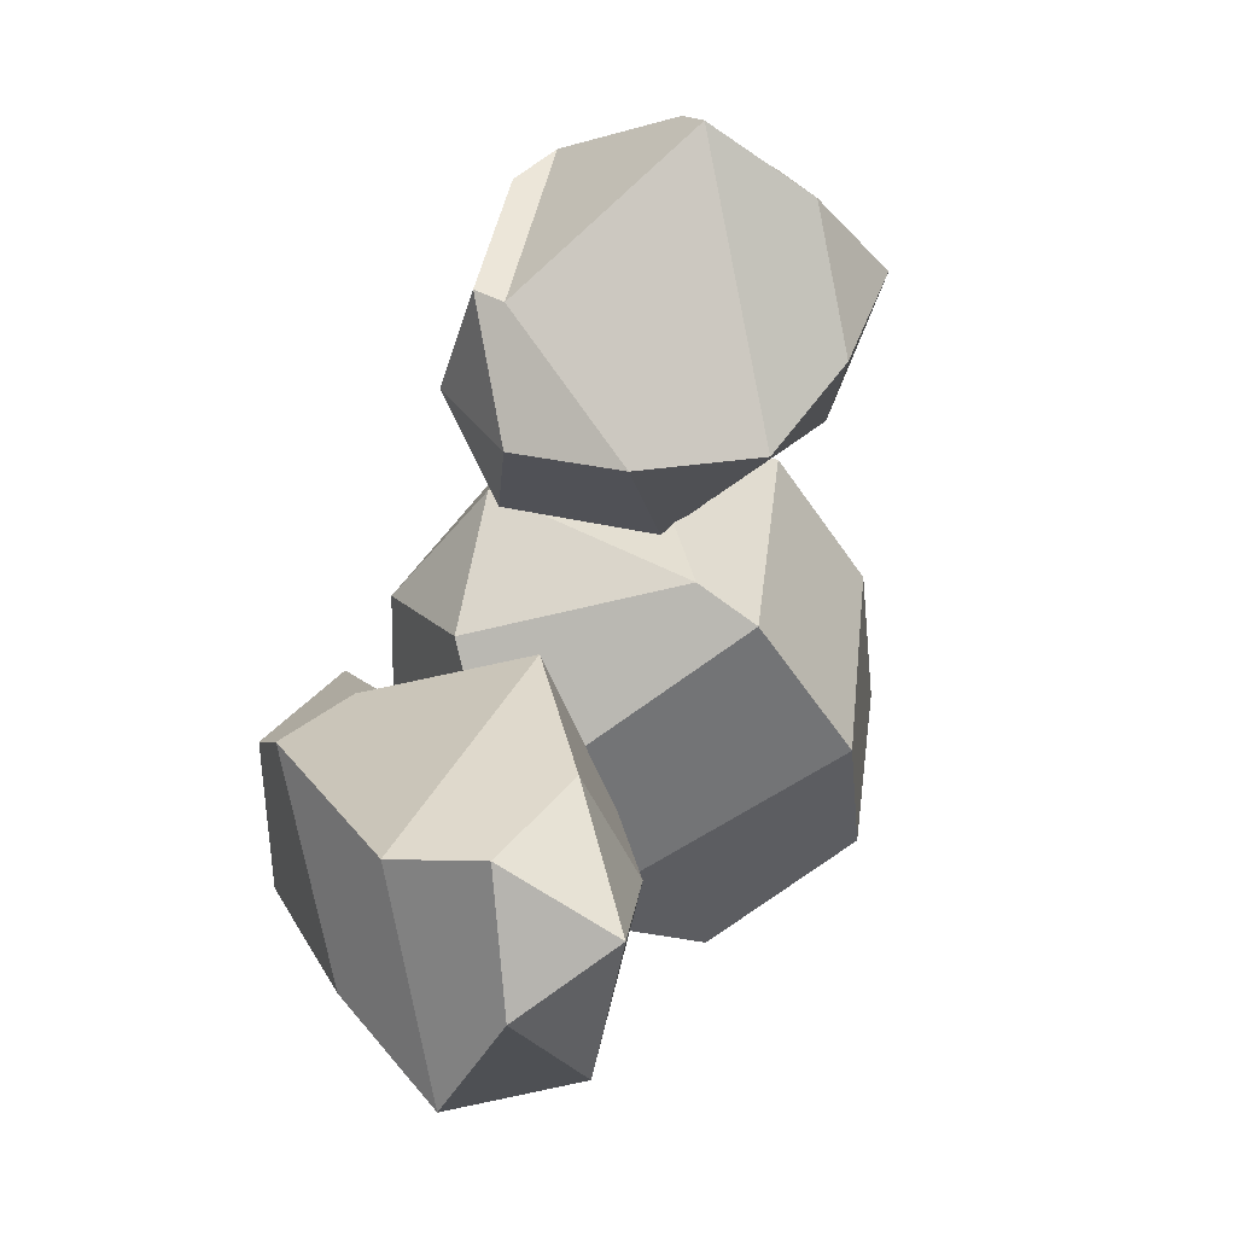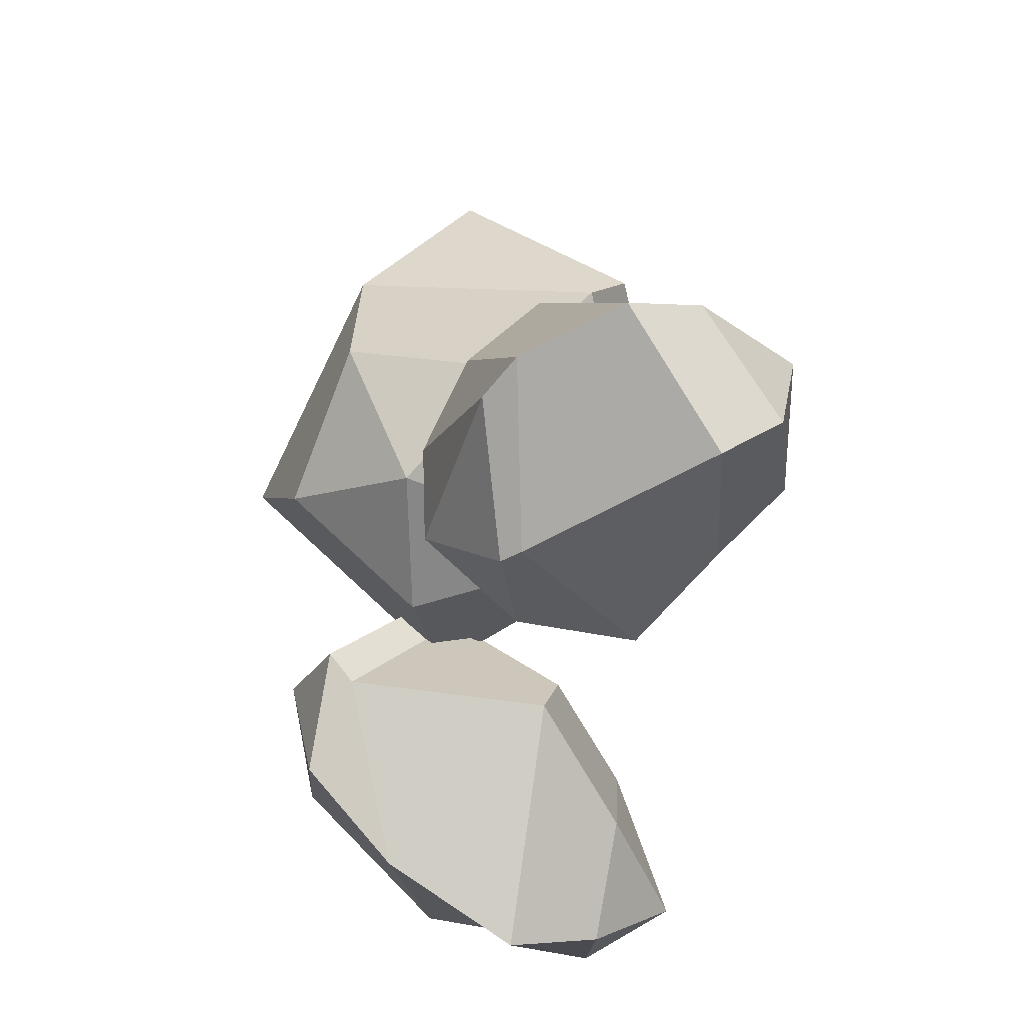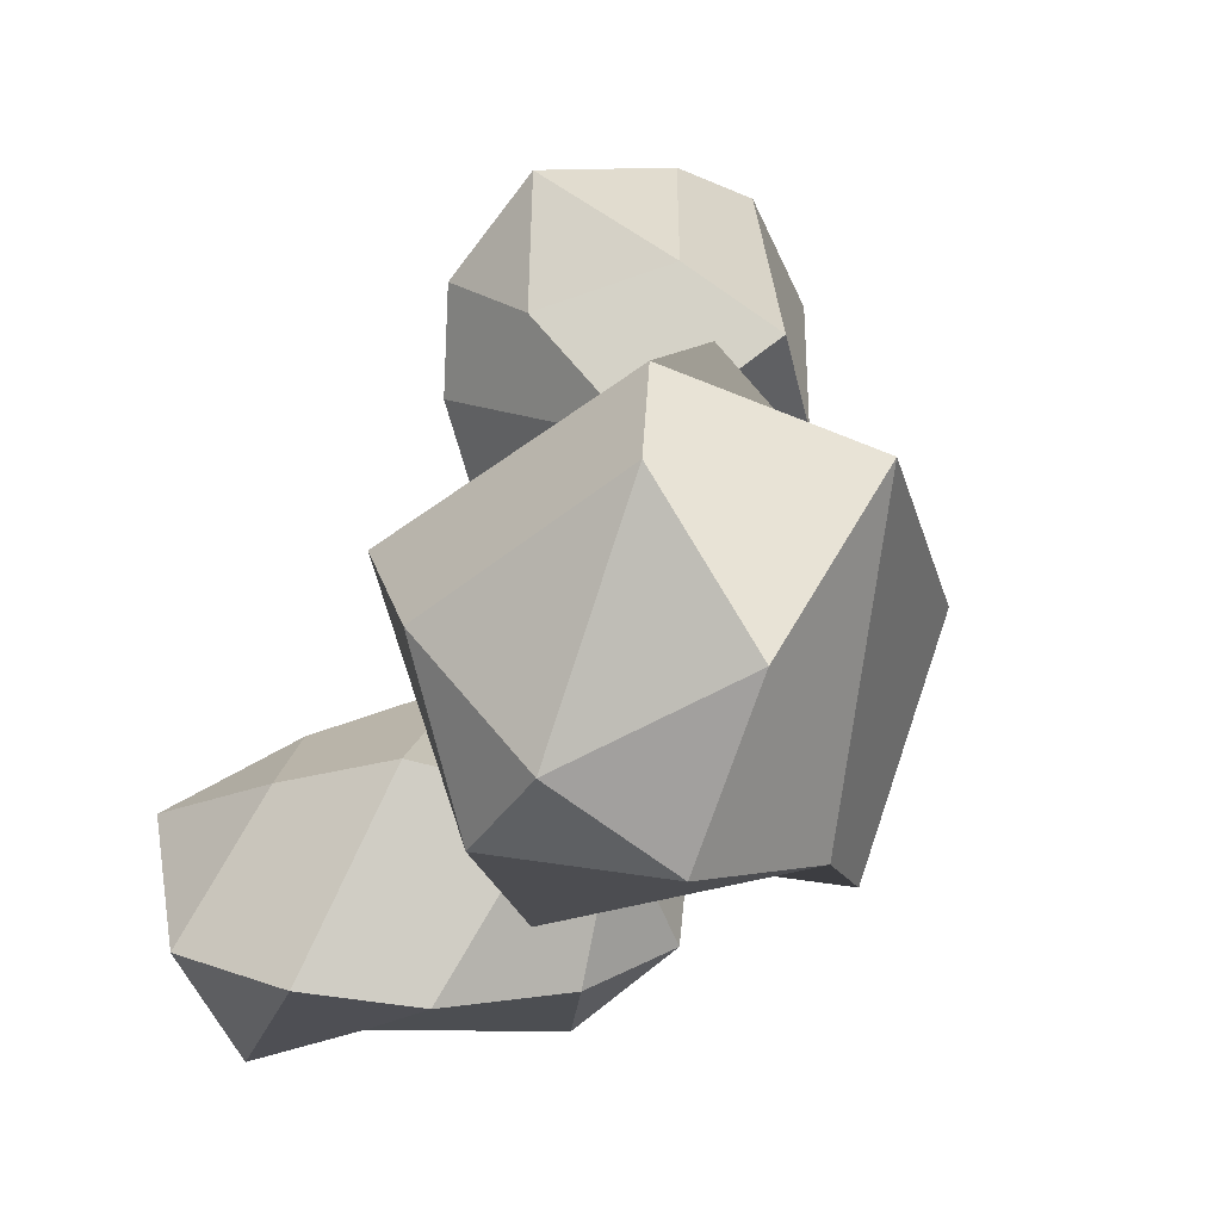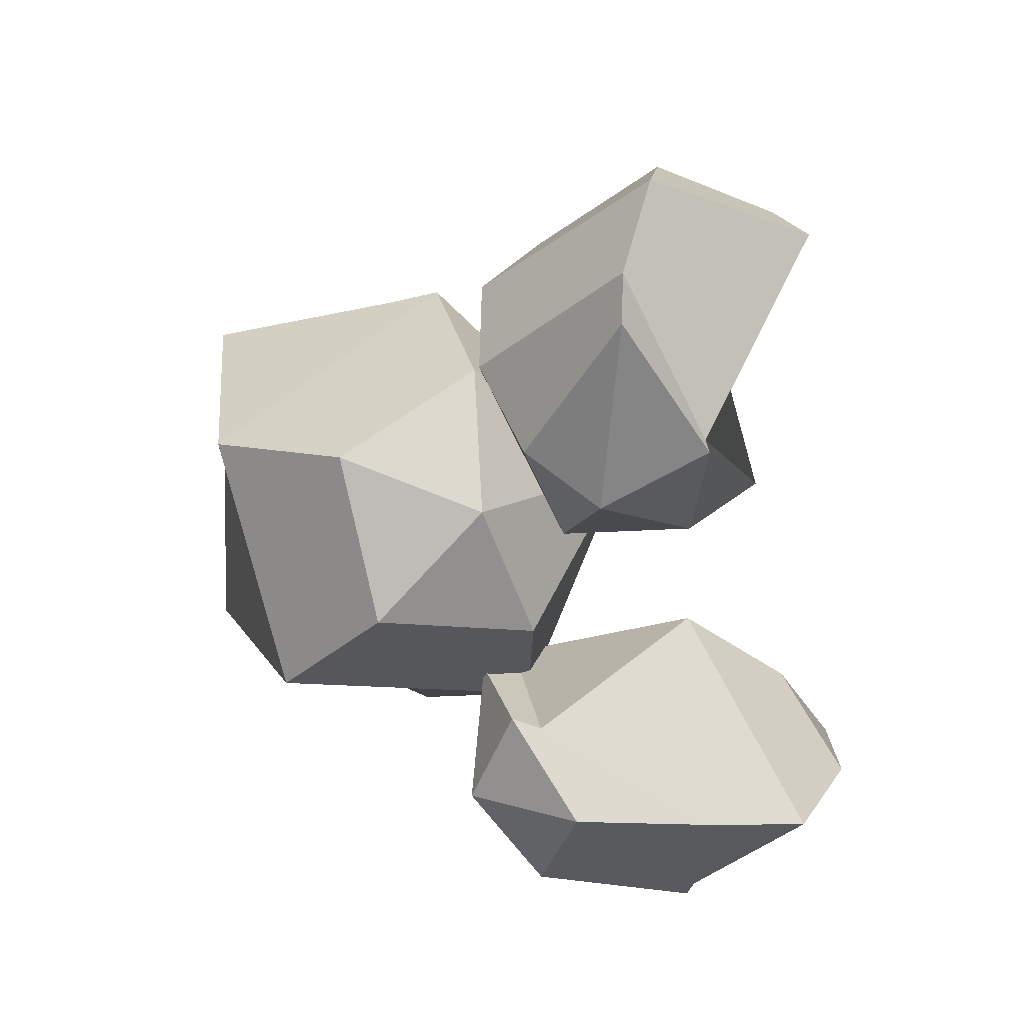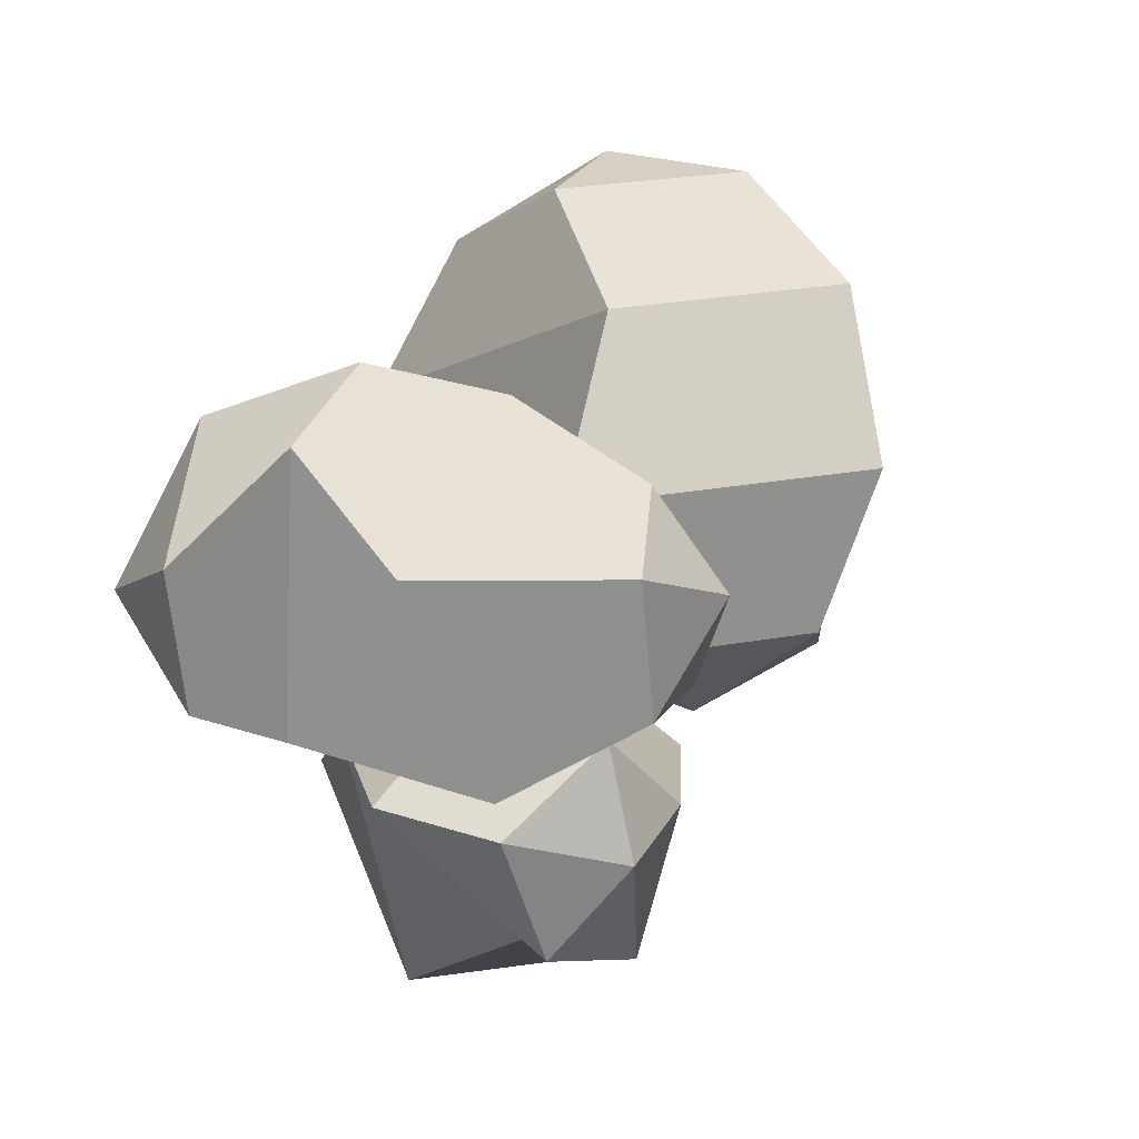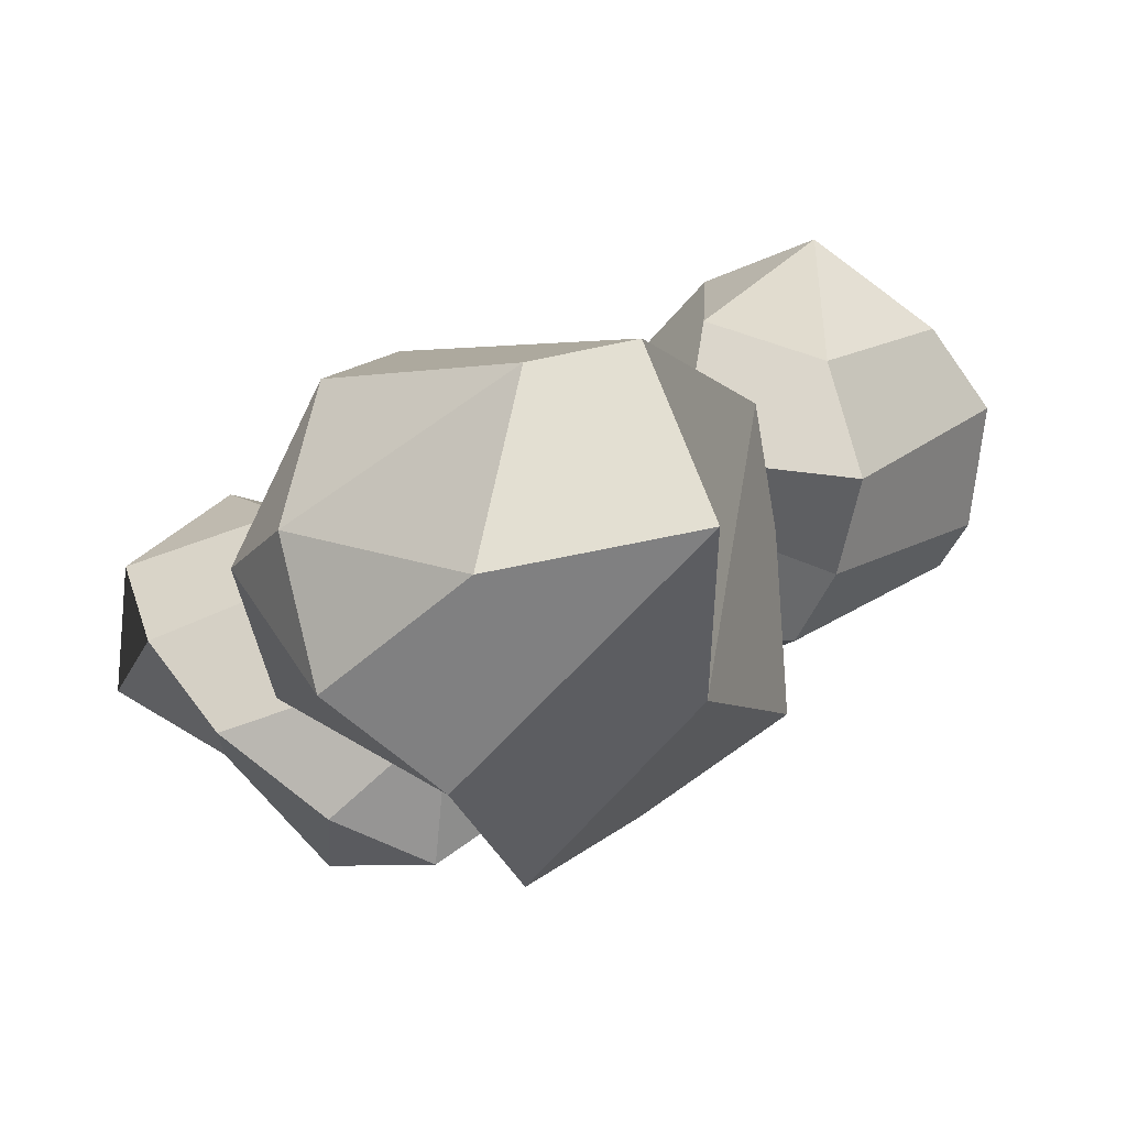
<metadata>
{"format":"obj","ext":"obj","renderer":"f3d","projection":"perspective","resolution":1024,"background":"white","views":[{"elev":-7.5,"azim":49.6,"up":"+Z"},{"elev":52.5,"azim":23.1,"up":"+Z"},{"elev":64.4,"azim":-146.3,"up":"+Y"},{"elev":45.9,"azim":-29.2,"up":"+Z"},{"elev":-45.3,"azim":-165.0,"up":"+Y"},{"elev":57.3,"azim":-99.3,"up":"+Y"}]}
</metadata>
<code>
g default
v 0.04649 1.23 0.0367
v -0.1675 1.29 0.1139
v -0.1408 1.444 0.2901
v 0.0897 1.479 0.3218
v 0.2911 1.399 0.09102
v 0.06698 1.28 -0.1668
v -0.2793 1.377 -0.04188
v -0.234 1.67 0.1675
v 0.1369 1.682 0.2946
v 0.3242 1.468 0.04118
v -0.02213 1.443 -0.2963
v -0.2739 1.616 -0.1222
v -0.1378 1.861 0.1906
v 0.1318 1.841 0.1568
v 0.3191 1.627 -0.0966
v 0.03315 1.646 -0.324
v -0.1808 1.706 -0.2468
v -0.1541 1.86 -0.07063
v 0.04739 1.939 0.01354
v 0.1921 1.763 -0.1955
v 0.008249 1.309 0.2281
v -0.01527 1.783 -0.2641
g pSphere1 group6 group4
f 1 2 7 6
f 2 3 8 7
f 3 4 9 8
f 4 5 10 9
f 5 1 6 10
f 6 7 12 11
f 7 8 13 12
f 8 9 14 13
f 9 10 15 14
f 10 6 11 15
f 11 12 17 16
f 12 13 18 17
f 13 14 19 18
f 14 15 20 19
f 15 11 16 20
f 2 1 21
f 3 2 21
f 4 3 21
f 5 4 21
f 1 5 21
f 16 17 22
f 17 18 22
f 18 19 22
f 19 20 22
f 20 16 22
g default
v 0.2389 1.108 0.4052
v 0.2452 1.148 0.2218
v 0.1052 1.25 0.1889
v 0.05413 1.274 0.3521
v 0.1666 1.221 0.5722
v 0.2546 1.141 0.3926
v 0.3955 1.206 0.1847
v 0.225 1.401 0.1559
v 0.06039 1.409 0.3956
v 0.1941 1.267 0.6119
v 0.4734 1.25 0.5756
v 0.454 1.366 0.2128
v 0.1789 1.529 0.221
v 0.1233 1.516 0.4331
v 0.2988 1.373 0.6495
v 0.5131 1.386 0.5035
v 0.5195 1.426 0.32
v 0.3795 1.528 0.2871
v 0.2559 1.581 0.4129
v 0.3692 1.463 0.584
v 0.1069 1.16 0.3192
v 0.4827 1.531 0.4492
g group6 group4 pSphere2
f 23 24 29 28
f 24 25 30 29
f 25 26 31 30
f 26 27 32 31
f 27 23 28 32
f 28 29 34 33
f 29 30 35 34
f 30 31 36 35
f 31 32 37 36
f 32 28 33 37
f 33 34 39 38
f 34 35 40 39
f 35 36 41 40
f 36 37 42 41
f 37 33 38 42
f 24 23 43
f 25 24 43
f 26 25 43
f 27 26 43
f 23 27 43
f 38 39 44
f 39 40 44
f 40 41 44
f 41 42 44
f 42 38 44
g default
v -0.0423 1.134 -0.003619
v -0.01578 0.9958 -0.09937
v -0.04562 1.04 -0.2656
v -0.05687 1.188 -0.2573
v 0.00417 1.302 -0.09353
v -0.00296 1.121 -0.03564
v 0.1509 0.9098 -0.1149
v 0.174 0.9793 -0.3862
v 0.06357 1.231 -0.3799
v 0.06689 1.325 -0.1179
v 0.2757 1.177 -0.009736
v 0.3325 0.9218 -0.2479
v 0.2472 1.061 -0.5133
v 0.2047 1.244 -0.4535
v 0.2417 1.319 -0.1762
v 0.4155 1.119 -0.1561
v 0.442 0.981 -0.2518
v 0.4121 1.026 -0.4181
v 0.3648 1.178 -0.4783
v 0.3692 1.248 -0.2631
v -0.1106 1.129 -0.1324
v 0.5082 1.105 -0.3326
g group6 group4 pSphere3
f 45 46 51 50
f 46 47 52 51
f 47 48 53 52
f 48 49 54 53
f 49 45 50 54
f 50 51 56 55
f 51 52 57 56
f 52 53 58 57
f 53 54 59 58
f 54 50 55 59
f 55 56 61 60
f 56 57 62 61
f 57 58 63 62
f 58 59 64 63
f 59 55 60 64
f 46 45 65
f 47 46 65
f 48 47 65
f 49 48 65
f 45 49 65
f 60 61 66
f 61 62 66
f 62 63 66
f 63 64 66
f 64 60 66

</code>
